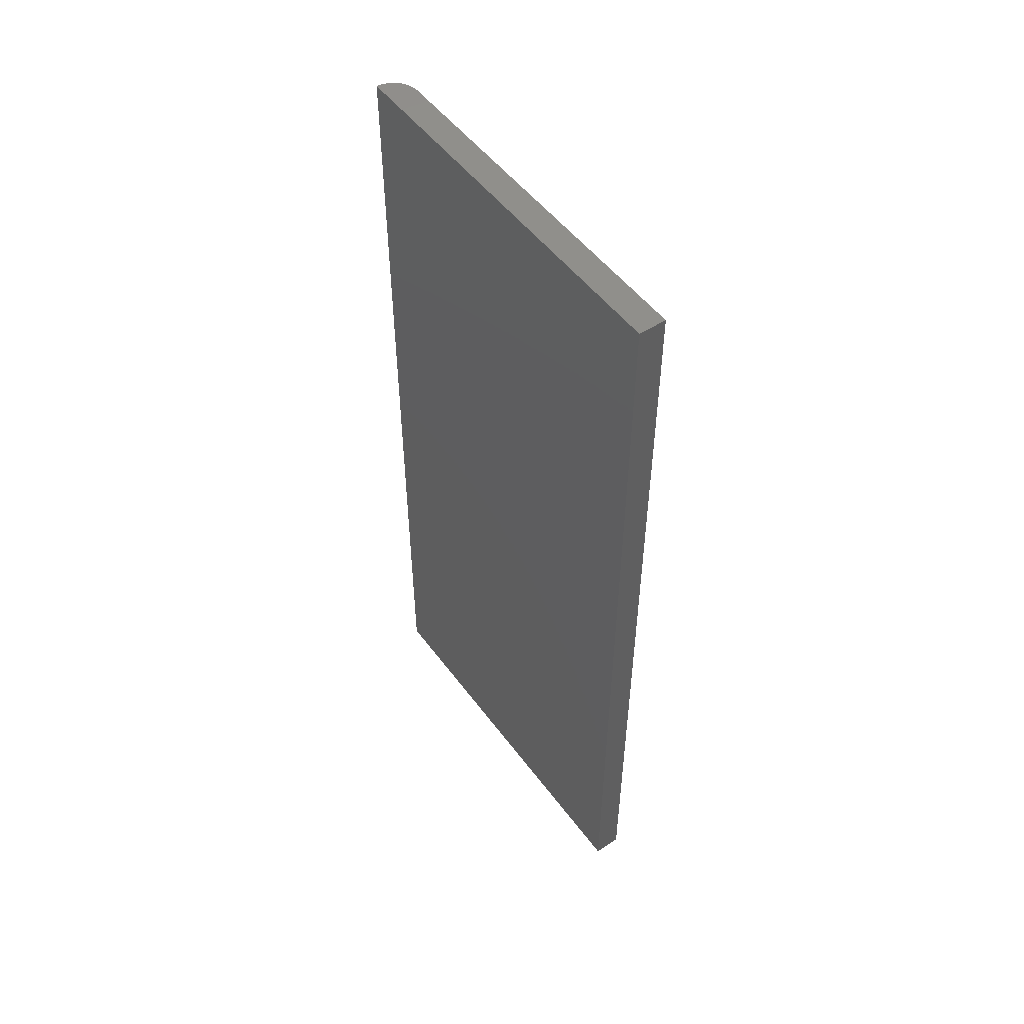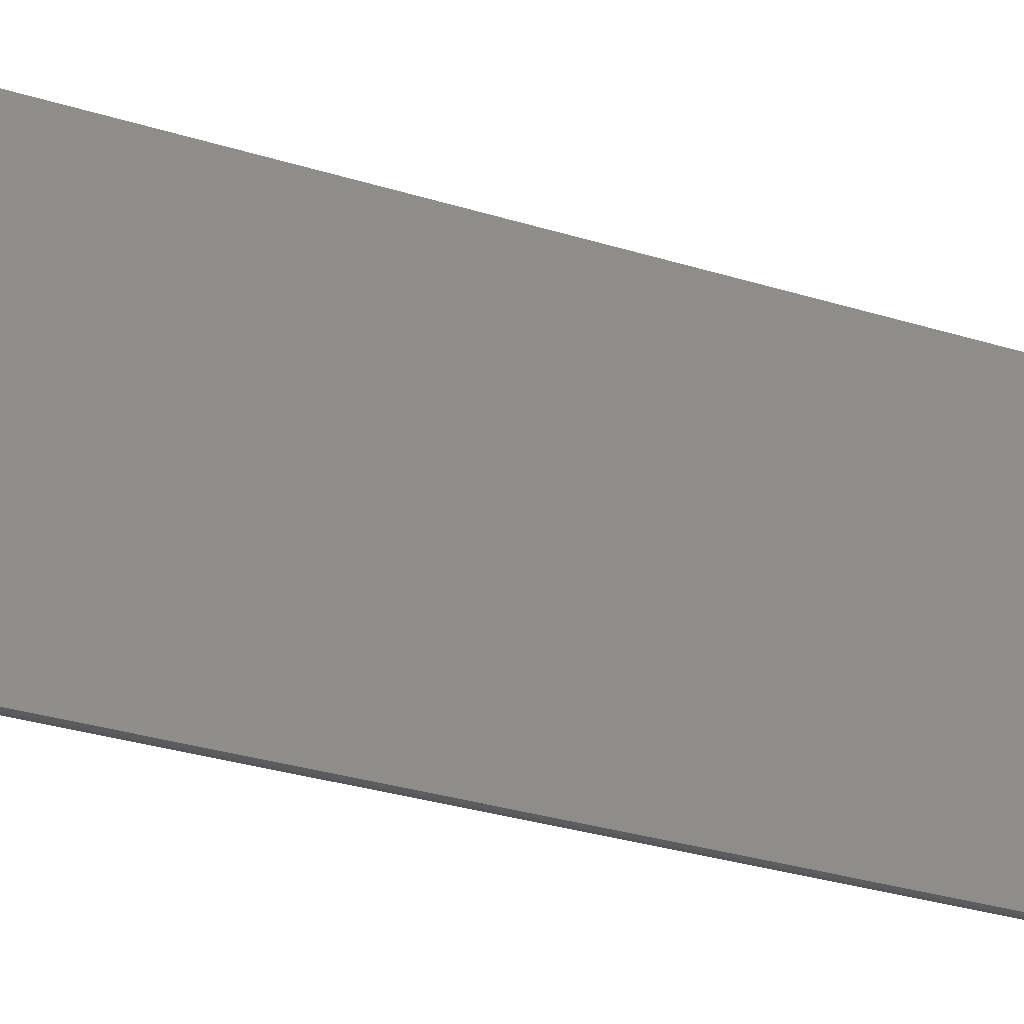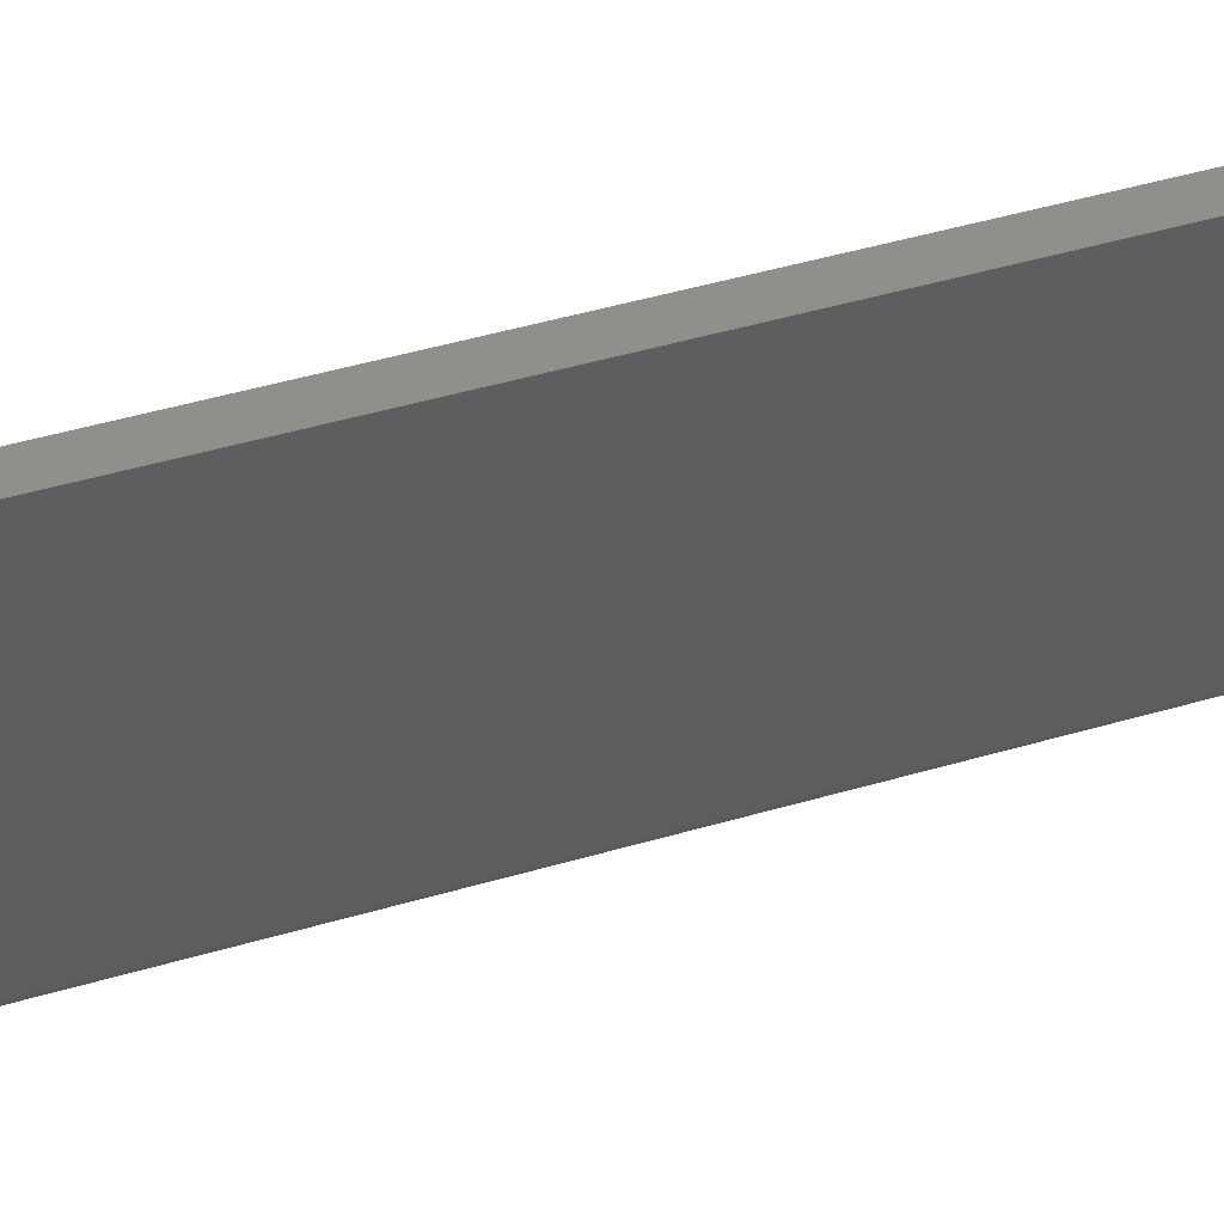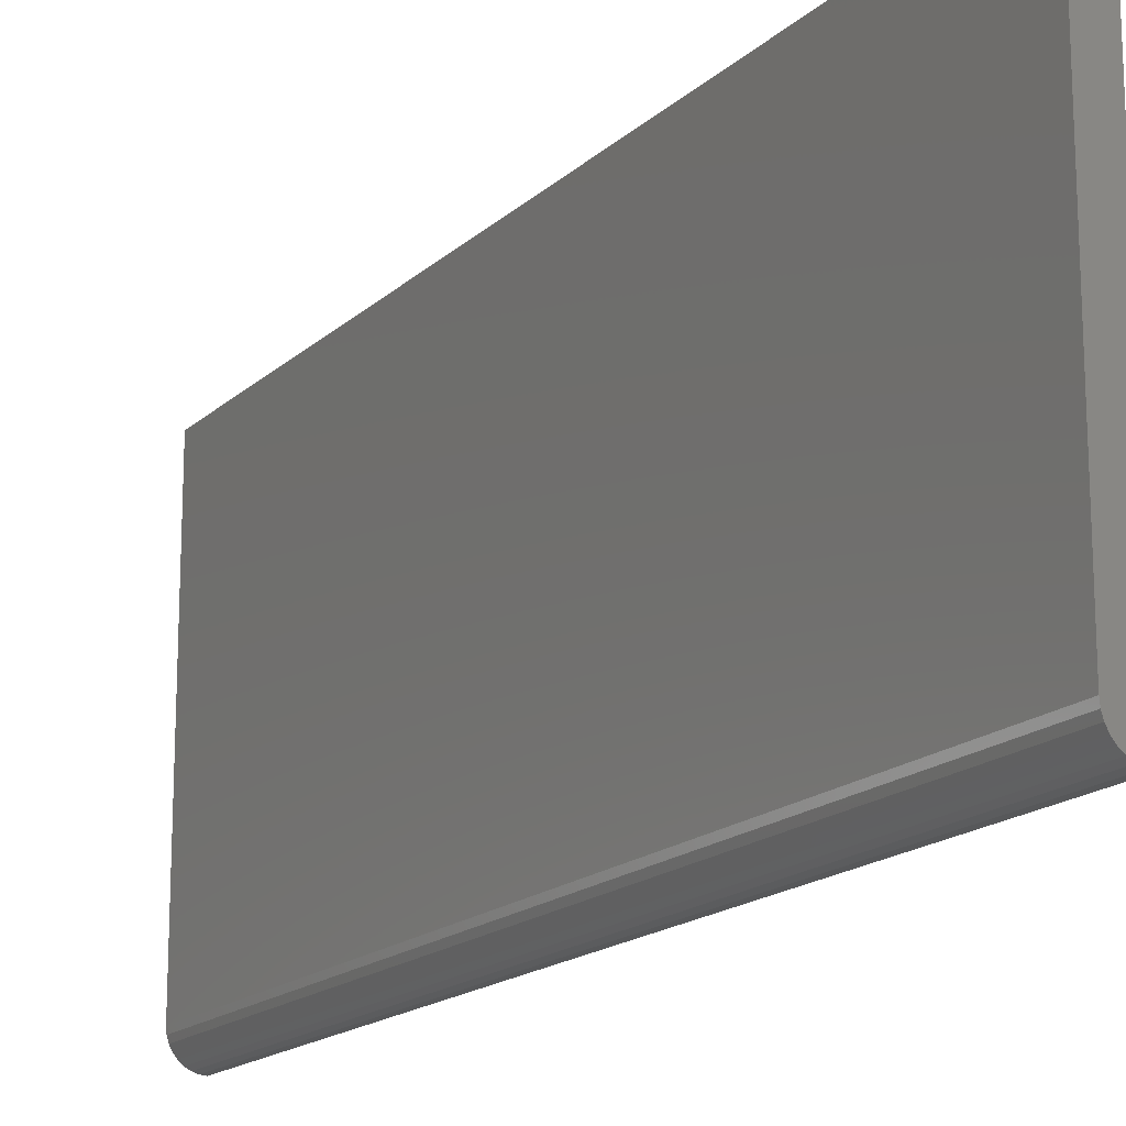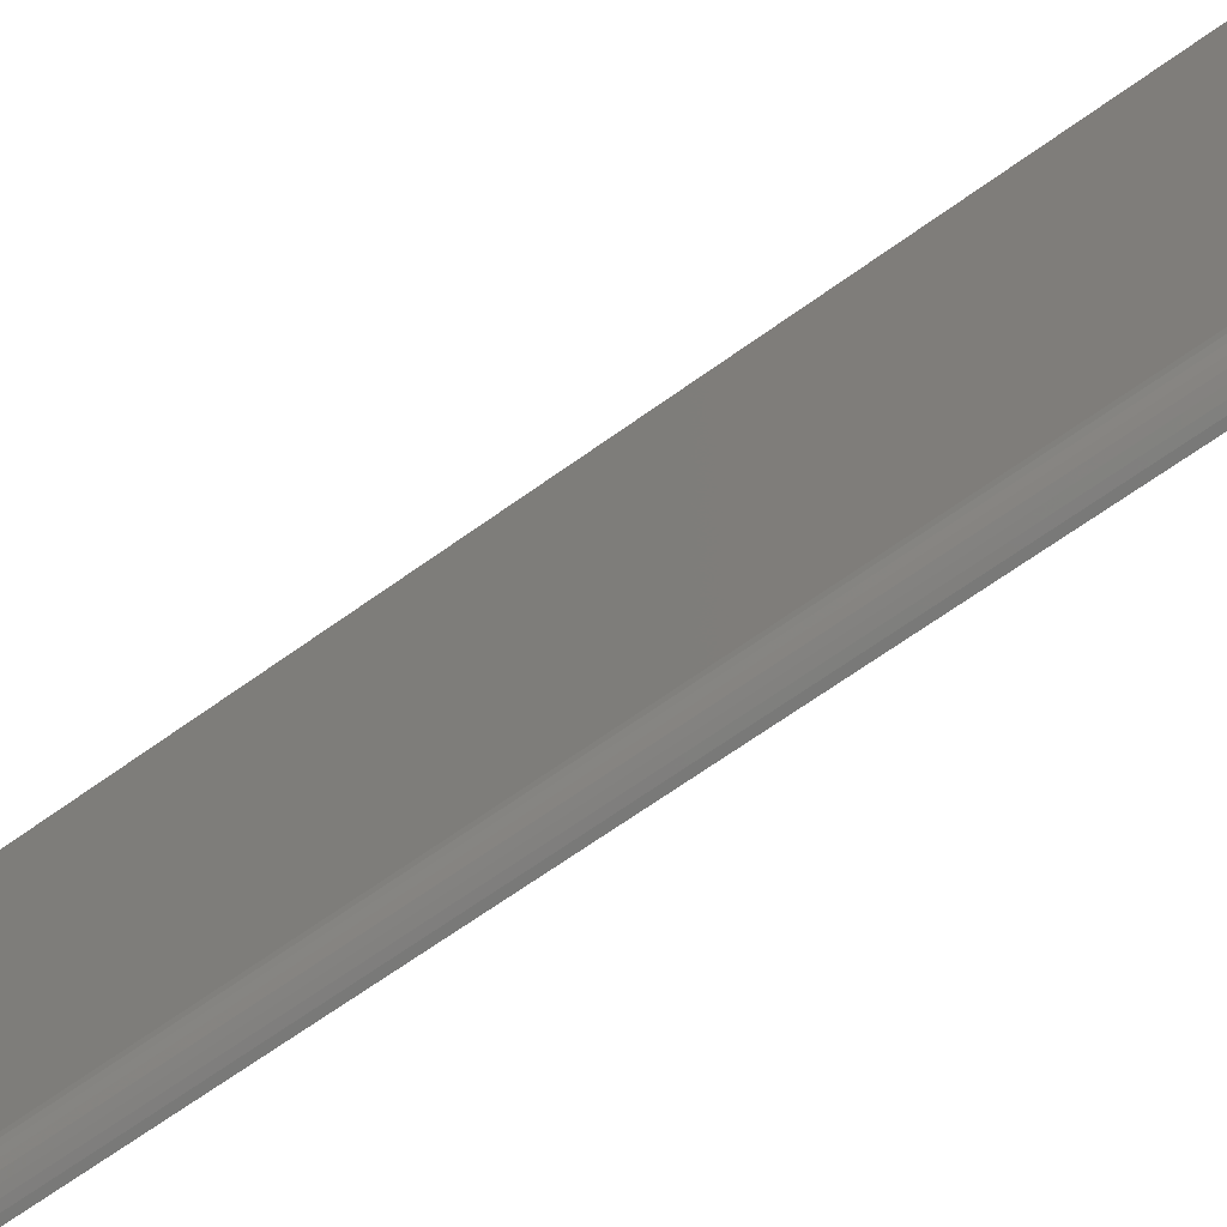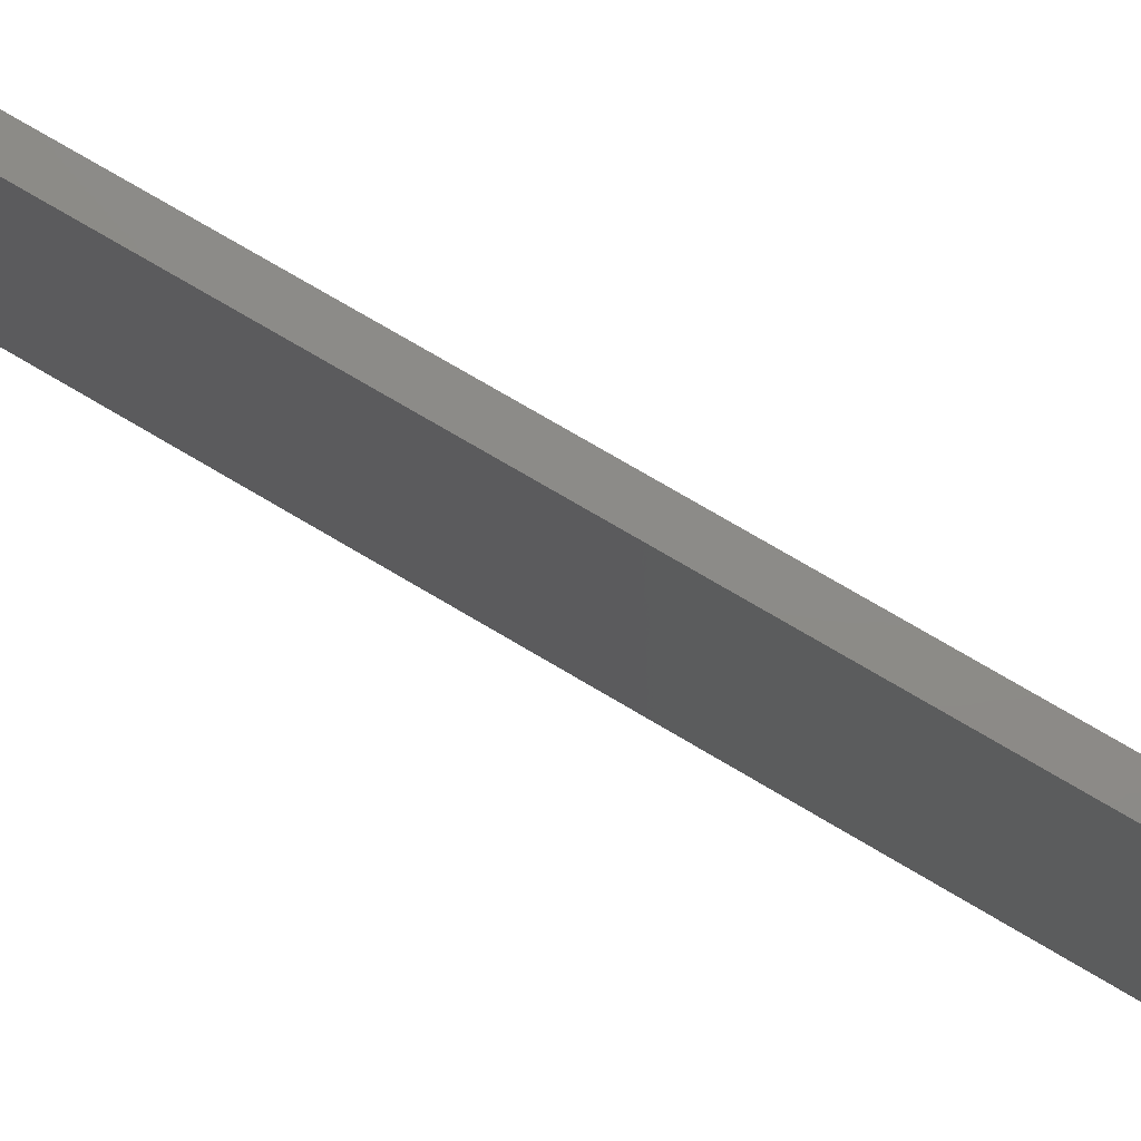
<metadata>
{"format":"stl","ext":"stl","renderer":"f3d","projection":"perspective","resolution":1024,"background":"white","views":[{"elev":50.9,"azim":-35.3,"up":"+Y"},{"elev":-35.2,"azim":-111.7,"up":"+Z"},{"elev":53.2,"azim":73.1,"up":"+Z"},{"elev":-16.9,"azim":149.7,"up":"+Z"},{"elev":-67.9,"azim":125.6,"up":"+Z"},{"elev":76.4,"azim":120.4,"up":"+Z"}]}
</metadata>
<code>
# stl→obj: 22 verts, 40 faces
v 0.02344 1.435e-18 0.02344
v 0.02344 0.75 0.02344
v 0.02344 2.079e-17 0.3395
v 0.02344 0.75 0.3395
v 0.01657 4.203e-19 0.006865
v 0.008969 1.092e-19 0.001784
v 0.01302 2.419e-19 0.00395
v 0 0 0
v 0.004572 2.758e-20 0.0004503
v 0.01949 6.378e-19 0.01042
v 0.02165 8.859e-19 0.01447
v 0.02299 1.155e-18 0.01887
v 0 2.079e-17 0.3395
v 0.01302 0.75 0.00395
v 0.02165 0.75 0.01447
v 0.01949 0.75 0.01042
v 0.01657 0.75 0.006865
v 0.02299 0.75 0.01887
v 0.008969 0.75 0.001784
v 0.004572 0.75 0.0004503
v 0 0.75 -4.592e-17
v 0 0.75 0.3395
f 1 2 3
f 3 2 4
f 5 6 7
f 8 9 6
f 8 6 5
f 8 5 10
f 8 10 11
f 8 11 12
f 8 12 1
f 8 1 3
f 8 3 13
f 14 15 16
f 14 16 17
f 18 15 14
f 18 14 19
f 18 19 20
f 18 20 21
f 18 21 2
f 2 21 4
f 4 21 22
f 8 13 21
f 21 13 22
f 8 21 9
f 9 21 20
f 9 20 6
f 6 20 19
f 6 19 7
f 7 19 14
f 7 14 5
f 5 14 17
f 5 17 10
f 10 17 16
f 10 16 11
f 11 16 15
f 11 15 12
f 12 15 18
f 12 18 1
f 1 18 2
f 4 22 3
f 3 22 13

</code>
